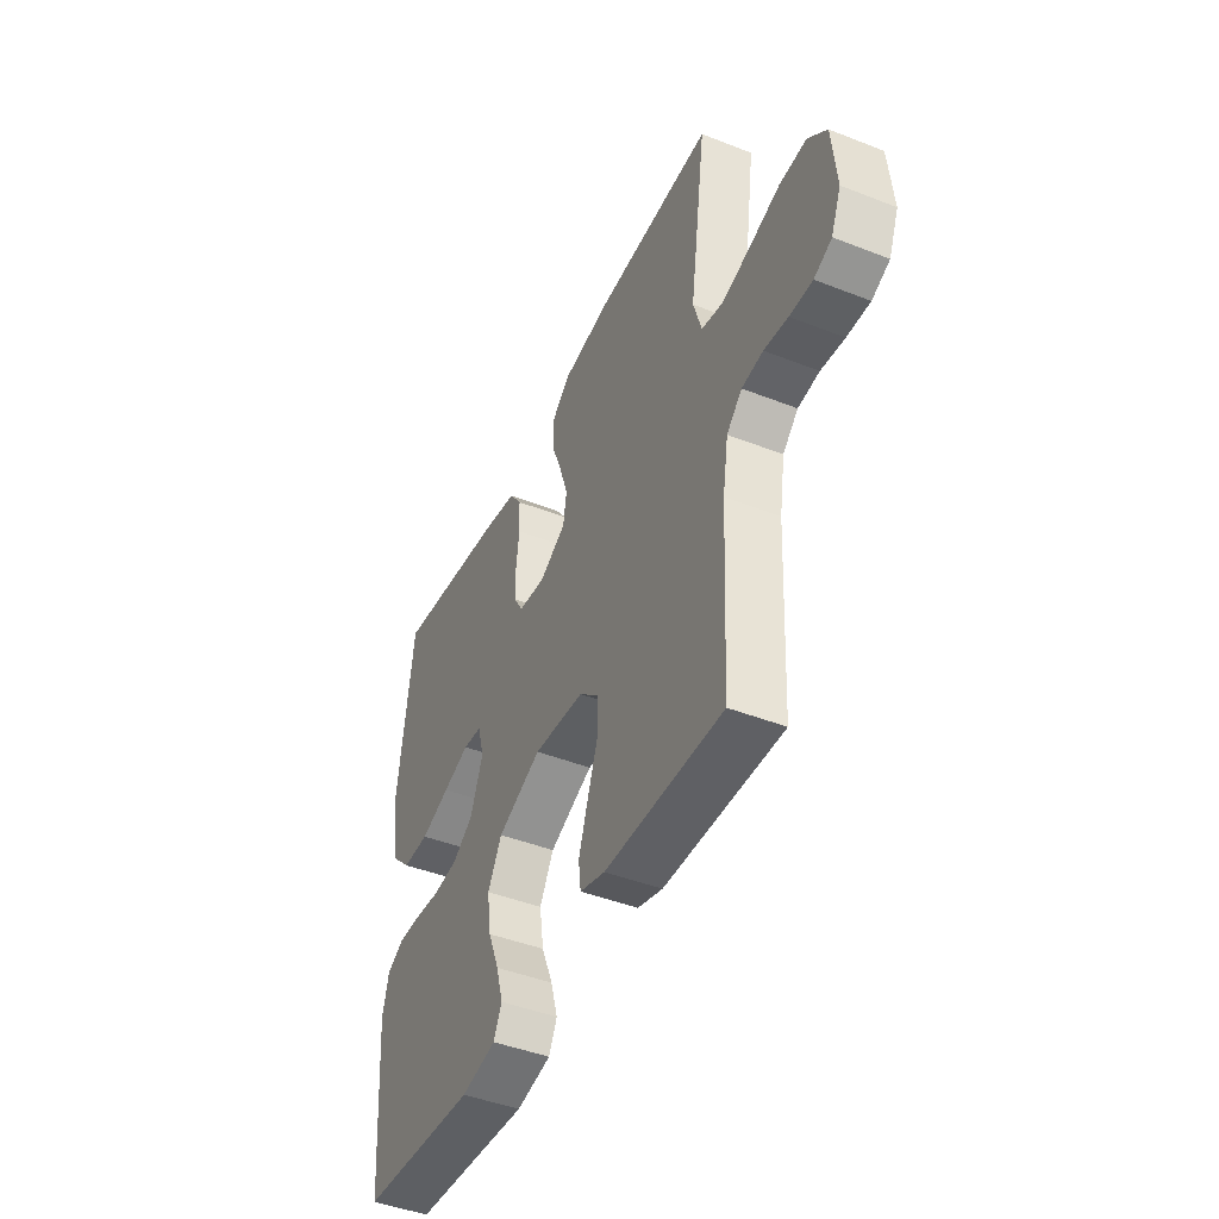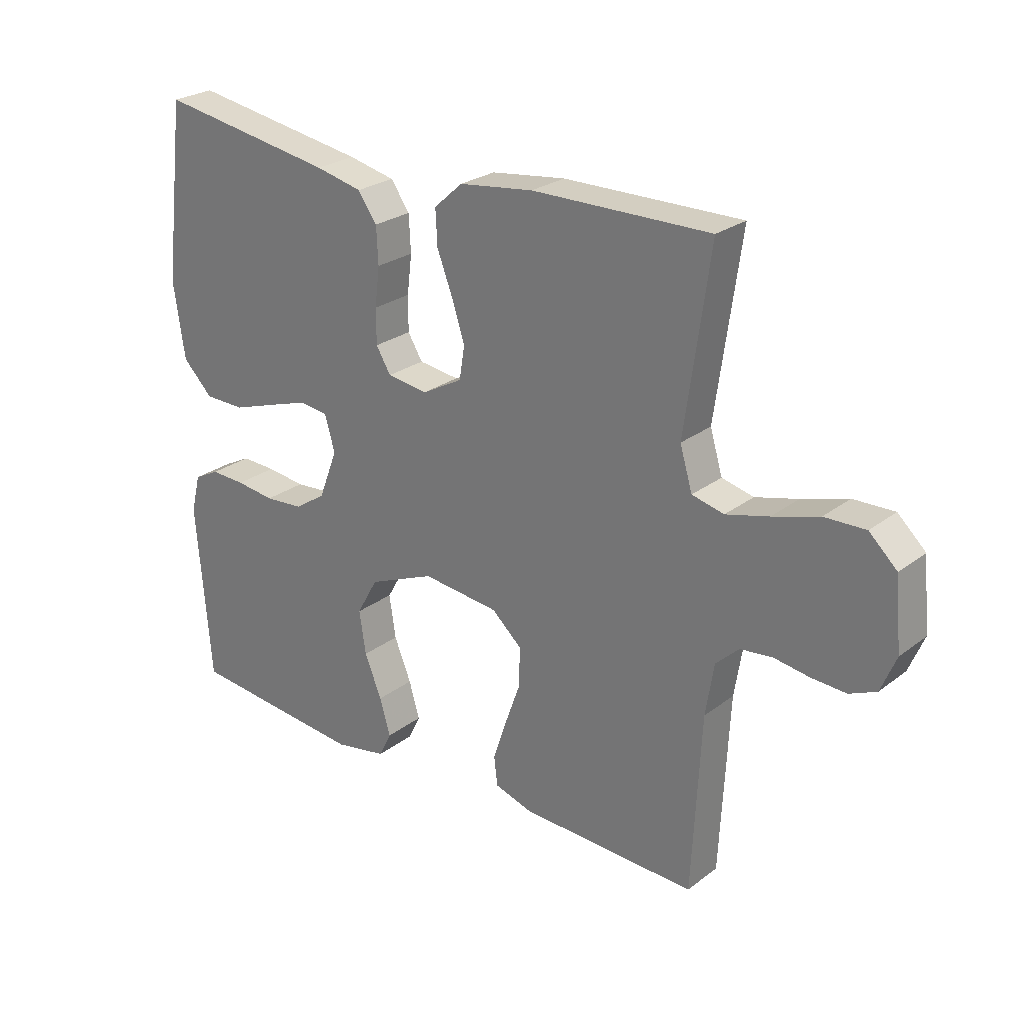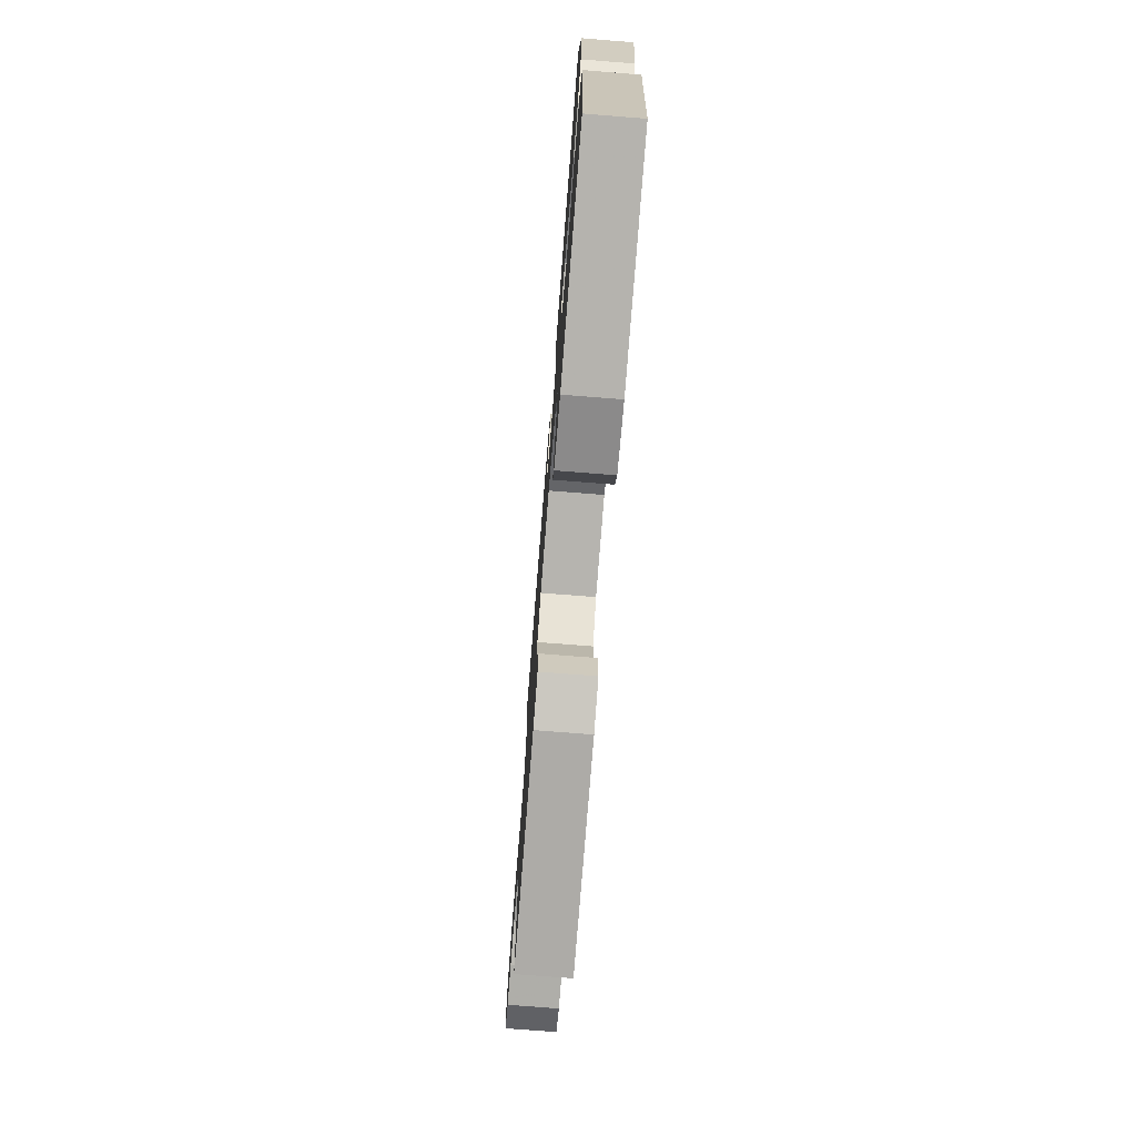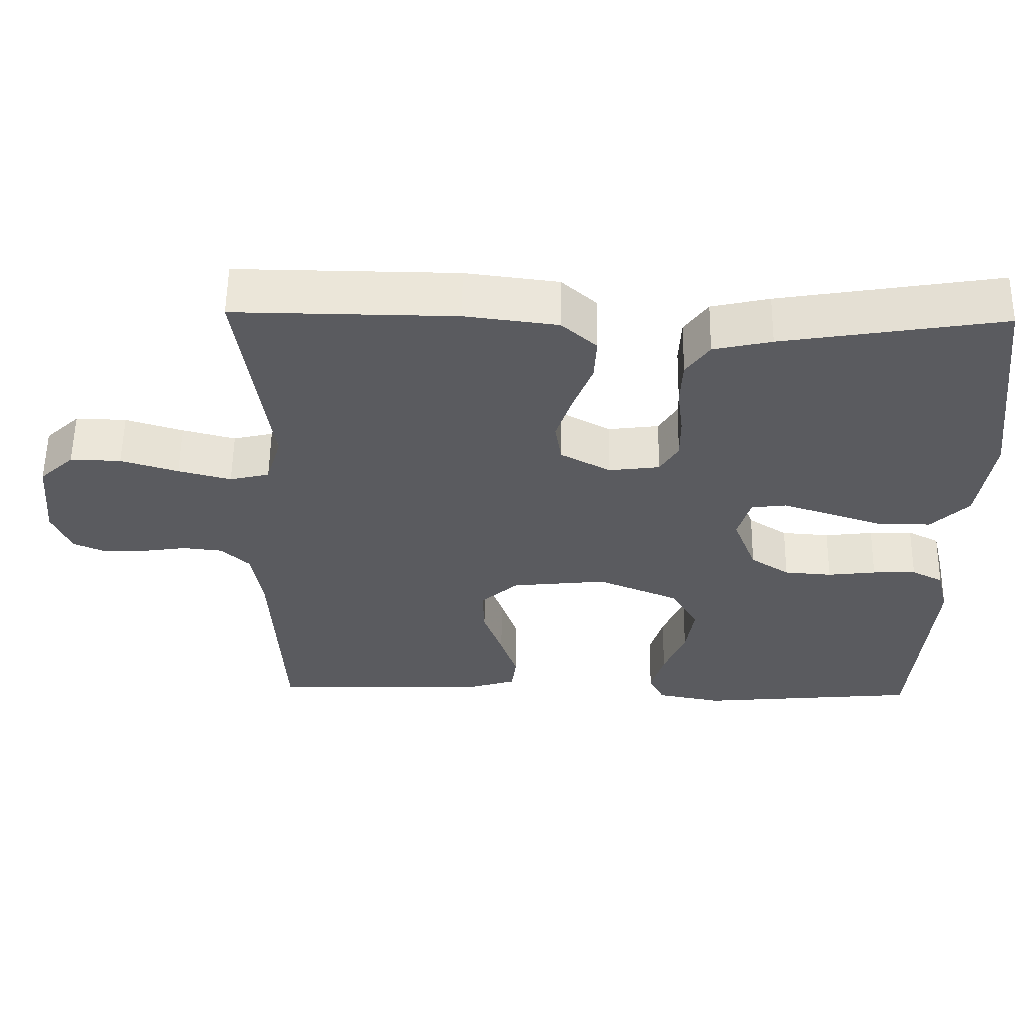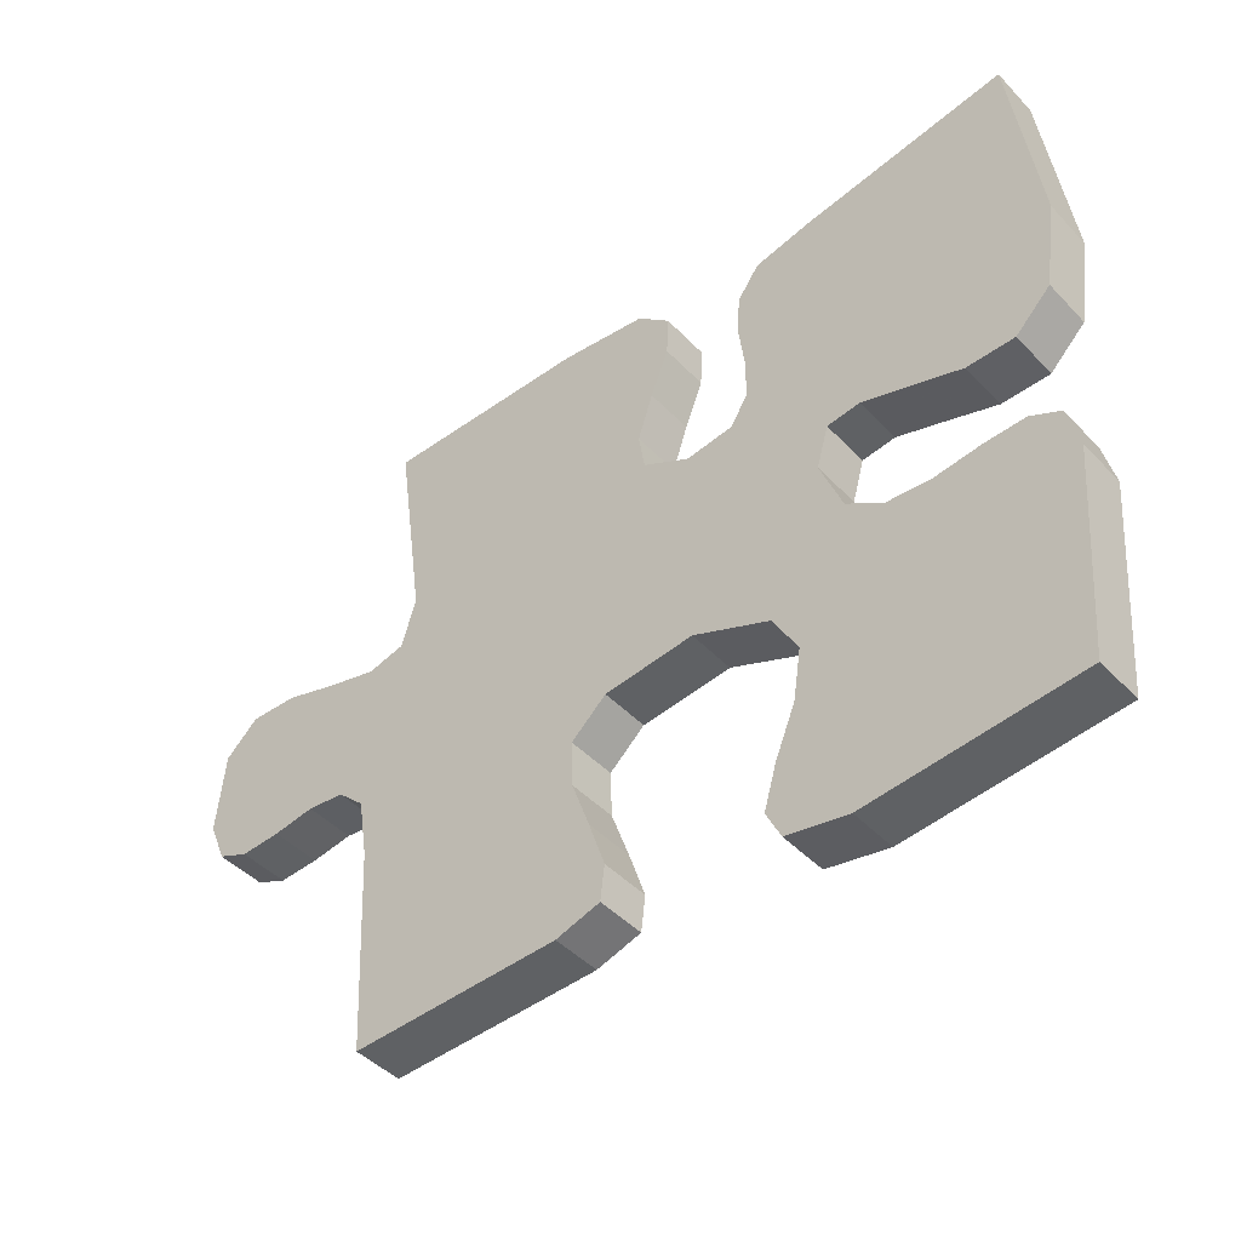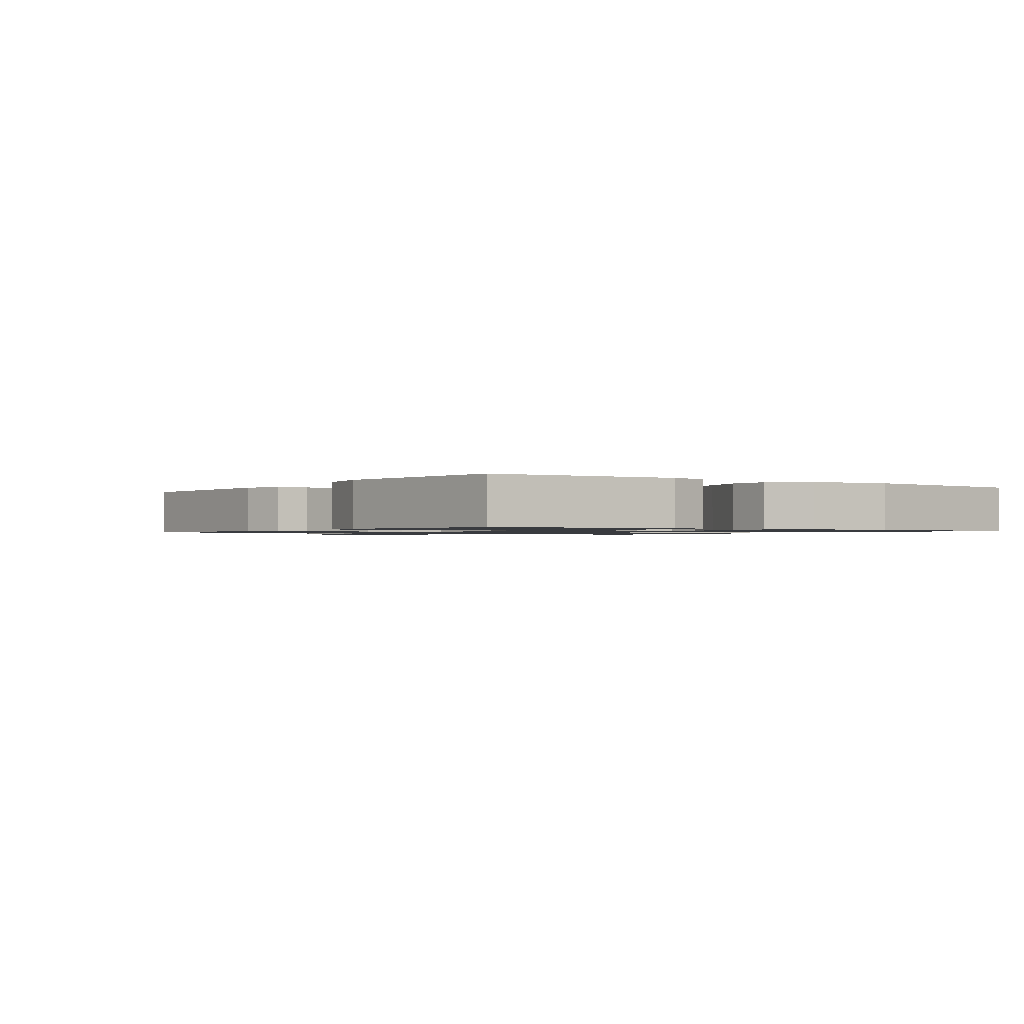
<metadata>
{"format":"obj","ext":"obj","renderer":"f3d","projection":"perspective","resolution":1024,"background":"white","views":[{"elev":-45.0,"azim":65.6,"up":"+Z"},{"elev":25.6,"azim":39.8,"up":"+Z"},{"elev":-74.5,"azim":-94.5,"up":"+Z"},{"elev":57.2,"azim":-179.2,"up":"+Z"},{"elev":-44.6,"azim":-140.0,"up":"+Z"},{"elev":-1.1,"azim":-125.0,"up":"+Y"}]}
</metadata>
<code>
v 0.5 0.07 0.5
v 0.458 0.07 0.2
v 0.479 0.07 0.13
v 0.533 0.07 0.117
v 0.605 0.07 0.136
v 0.683 0.07 0.16
v 0.752 0.07 0.162
v 0.799 0.07 0.118
v 0.81 0.07 0
v 0.785 0.07 -0.061
v 0.74 0.07 -0.081
v 0.682 0.07 -0.078
v 0.622 0.07 -0.069
v 0.568 0.07 -0.075
v 0.529 0.07 -0.112
v 0.515 0.07 -0.2
v 0.5 0.07 -0.5
v 0.2 0.07 -0.49
v 0.136 0.07 -0.47
v 0.13 0.07 -0.42
v 0.153 0.07 -0.351
v 0.179 0.07 -0.278
v 0.181 0.07 -0.211
v 0.13 0.07 -0.165
v 0 0.07 -0.151
v -0.112 0.07 -0.198
v -0.148 0.07 -0.262
v -0.137 0.07 -0.335
v -0.108 0.07 -0.406
v -0.09 0.07 -0.468
v -0.111 0.07 -0.511
v -0.2 0.07 -0.528
v -0.5 0.07 -0.5
v -0.524 0.07 -0.2
v -0.508 0.07 -0.135
v -0.465 0.07 -0.113
v -0.406 0.07 -0.115
v -0.34 0.07 -0.123
v -0.275 0.07 -0.118
v -0.222 0.07 -0.083
v -0.19 0.07 0
v -0.207 0.07 0.06
v -0.255 0.07 0.066
v -0.323 0.07 0.044
v -0.398 0.07 0.019
v -0.467 0.07 0.02
v -0.518 0.07 0.071
v -0.537 0.07 0.2
v -0.5 0.07 0.5
v -0.2 0.07 0.451
v -0.121 0.07 0.433
v -0.089 0.07 0.388
v -0.086 0.07 0.326
v -0.094 0.07 0.26
v -0.094 0.07 0.201
v -0.069 0.07 0.16
v 0 0.07 0.151
v 0.068 0.07 0.188
v 0.077 0.07 0.244
v 0.055 0.07 0.311
v 0.029 0.07 0.379
v 0.026 0.07 0.438
v 0.074 0.07 0.481
v 0.2 0.07 0.497
v 0.5 0 0.5
v 0.458 0 0.2
v 0.479 0 0.13
v 0.533 0 0.117
v 0.605 0 0.136
v 0.683 0 0.16
v 0.752 0 0.162
v 0.799 0 0.118
v 0.81 0 0
v 0.785 0 -0.061
v 0.74 0 -0.081
v 0.682 0 -0.078
v 0.622 0 -0.069
v 0.568 0 -0.075
v 0.529 0 -0.112
v 0.515 0 -0.2
v 0.5 0 -0.5
v 0.2 0 -0.49
v 0.136 0 -0.47
v 0.13 0 -0.42
v 0.153 0 -0.351
v 0.179 0 -0.278
v 0.181 0 -0.211
v 0.13 0 -0.165
v 0 0 -0.151
v -0.112 0 -0.198
v -0.148 0 -0.262
v -0.137 0 -0.335
v -0.108 0 -0.406
v -0.09 0 -0.468
v -0.111 0 -0.511
v -0.2 0 -0.528
v -0.5 0 -0.5
v -0.524 0 -0.2
v -0.508 0 -0.135
v -0.465 0 -0.113
v -0.406 0 -0.115
v -0.34 0 -0.123
v -0.275 0 -0.118
v -0.222 0 -0.083
v -0.19 0 0
v -0.207 0 0.06
v -0.255 0 0.066
v -0.323 0 0.044
v -0.398 0 0.019
v -0.467 0 0.02
v -0.518 0 0.071
v -0.537 0 0.2
v -0.5 0 0.5
v -0.2 0 0.451
v -0.121 0 0.433
v -0.089 0 0.388
v -0.086 0 0.326
v -0.094 0 0.26
v -0.094 0 0.201
v -0.069 0 0.16
v 0 0 0.151
v 0.068 0 0.188
v 0.077 0 0.244
v 0.055 0 0.311
v 0.029 0 0.379
v 0.026 0 0.438
v 0.074 0 0.481
v 0.2 0 0.497
f 63 64 1 2
f 60 61 62 63
f 59 60 63 2
f 58 59 2 3
f 57 58 3 4
f 51 52 53 54
f 51 54 55
f 50 51 55
f 49 50 55
f 48 49 55 56
f 44 45 46 47
f 43 44 47 48
f 42 43 48 56
f 35 36 37 38
f 33 34 35 38
f 33 38 39
f 32 33 39 40
f 28 29 30 31
f 27 28 31 32
f 19 20 21 22
f 17 18 19 22
f 16 17 22 23
f 15 16 23 24
f 10 11 12 13
f 8 9 10 13
f 8 13 14
f 5 6 7 8
f 4 5 8 14
f 57 4 14 15
f 41 42 56 57
f 27 32 40 41
f 26 27 41 57
f 25 26 57
f 15 24 25 57
f 66 65 128 127
f 127 126 125 124
f 66 127 124 123
f 67 66 123 122
f 68 67 122 121
f 118 117 116 115
f 119 118 115
f 119 115 114
f 119 114 113
f 120 119 113 112
f 111 110 109 108
f 112 111 108 107
f 120 112 107 106
f 102 101 100 99
f 102 99 98 97
f 103 102 97
f 104 103 97 96
f 95 94 93 92
f 96 95 92 91
f 86 85 84 83
f 86 83 82 81
f 87 86 81 80
f 88 87 80 79
f 77 76 75 74
f 77 74 73 72
f 78 77 72
f 72 71 70 69
f 78 72 69 68
f 79 78 68 121
f 121 120 106 105
f 105 104 96 91
f 121 105 91 90
f 121 90 89
f 121 89 88 79
f 1 65 66 2
f 2 66 67 3
f 3 67 68 4
f 4 68 69 5
f 5 69 70 6
f 6 70 71 7
f 7 71 72 8
f 8 72 73 9
f 9 73 74 10
f 10 74 75 11
f 11 75 76 12
f 12 76 77 13
f 13 77 78 14
f 14 78 79 15
f 15 79 80 16
f 16 80 81 17
f 17 81 82 18
f 18 82 83 19
f 19 83 84 20
f 20 84 85 21
f 21 85 86 22
f 22 86 87 23
f 23 87 88 24
f 24 88 89 25
f 25 89 90 26
f 26 90 91 27
f 27 91 92 28
f 28 92 93 29
f 29 93 94 30
f 30 94 95 31
f 31 95 96 32
f 32 96 97 33
f 33 97 98 34
f 34 98 99 35
f 35 99 100 36
f 36 100 101 37
f 37 101 102 38
f 38 102 103 39
f 39 103 104 40
f 40 104 105 41
f 41 105 106 42
f 42 106 107 43
f 43 107 108 44
f 44 108 109 45
f 45 109 110 46
f 46 110 111 47
f 47 111 112 48
f 48 112 113 49
f 49 113 114 50
f 50 114 115 51
f 51 115 116 52
f 52 116 117 53
f 53 117 118 54
f 54 118 119 55
f 55 119 120 56
f 56 120 121 57
f 57 121 122 58
f 58 122 123 59
f 59 123 124 60
f 60 124 125 61
f 61 125 126 62
f 62 126 127 63
f 63 127 128 64
f 64 128 65 1

</code>
